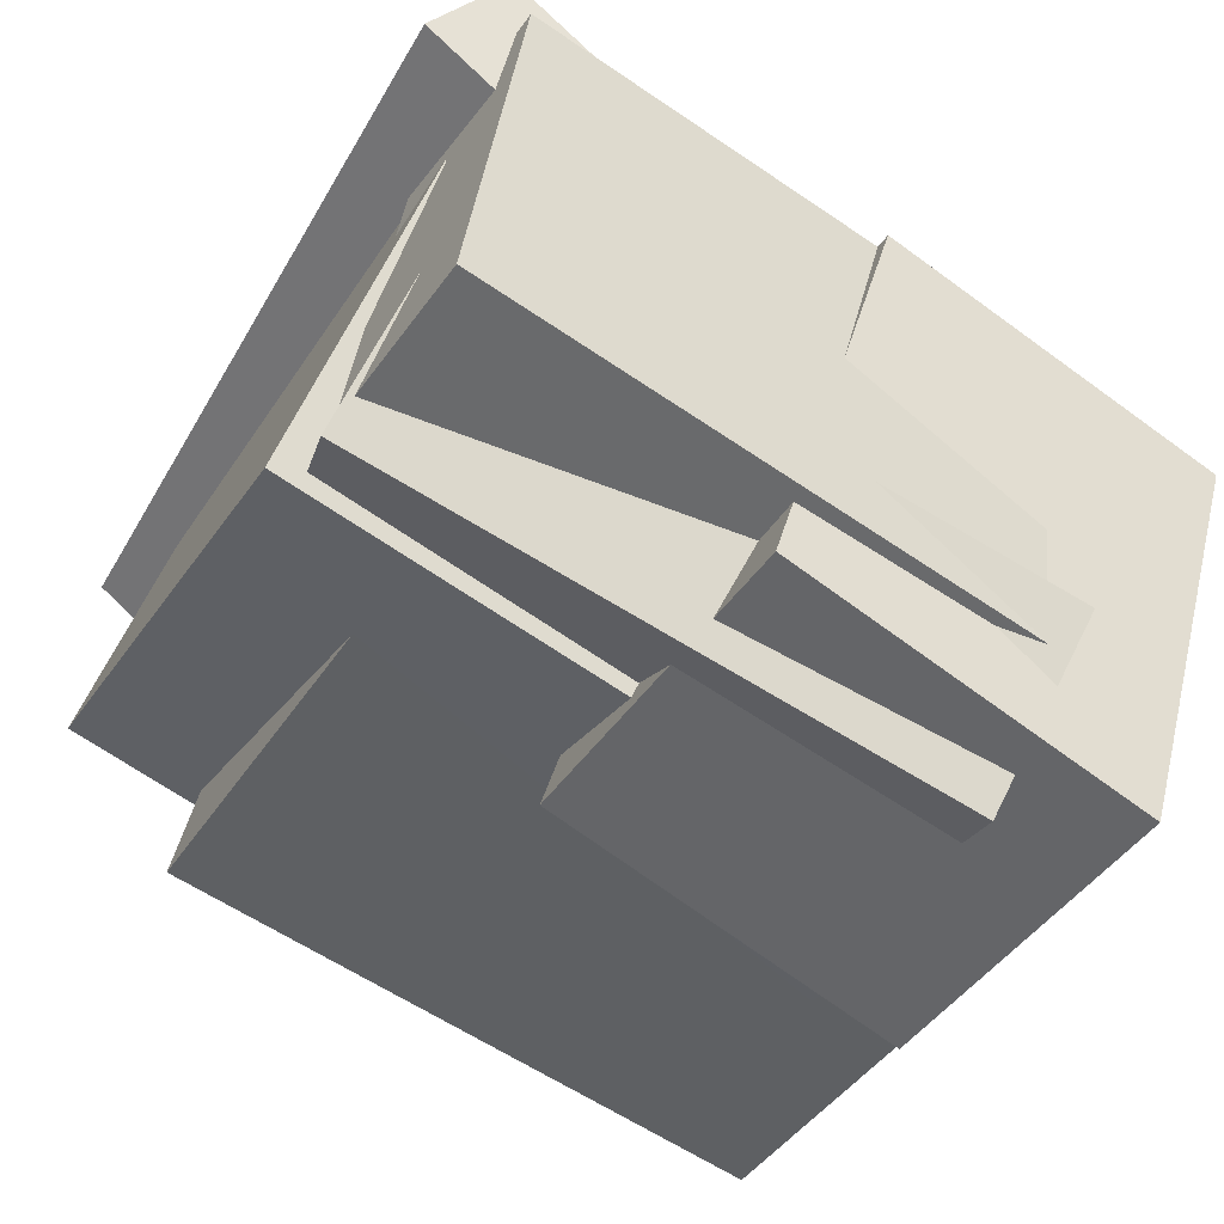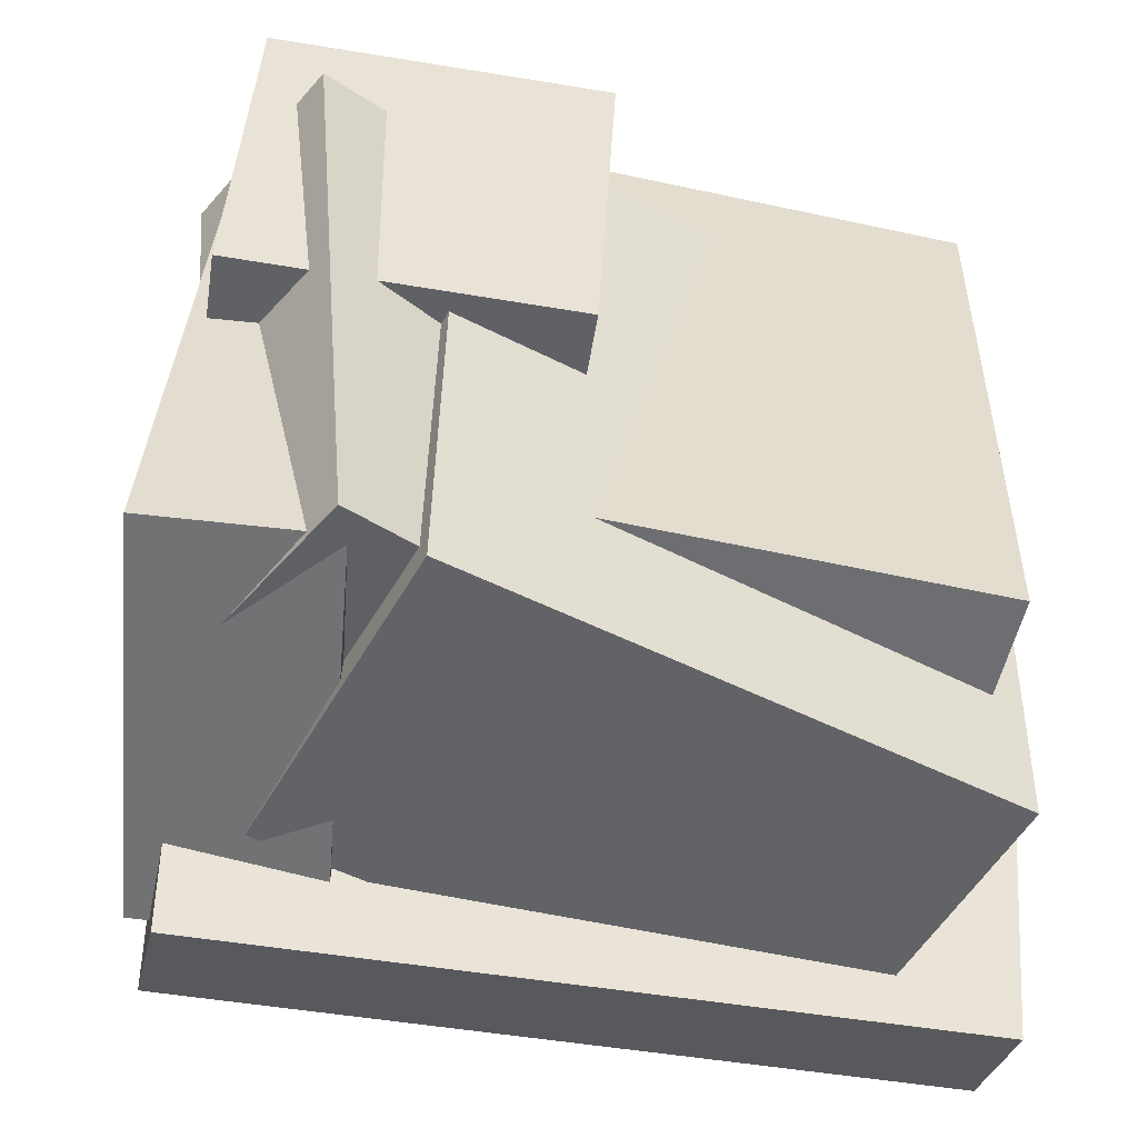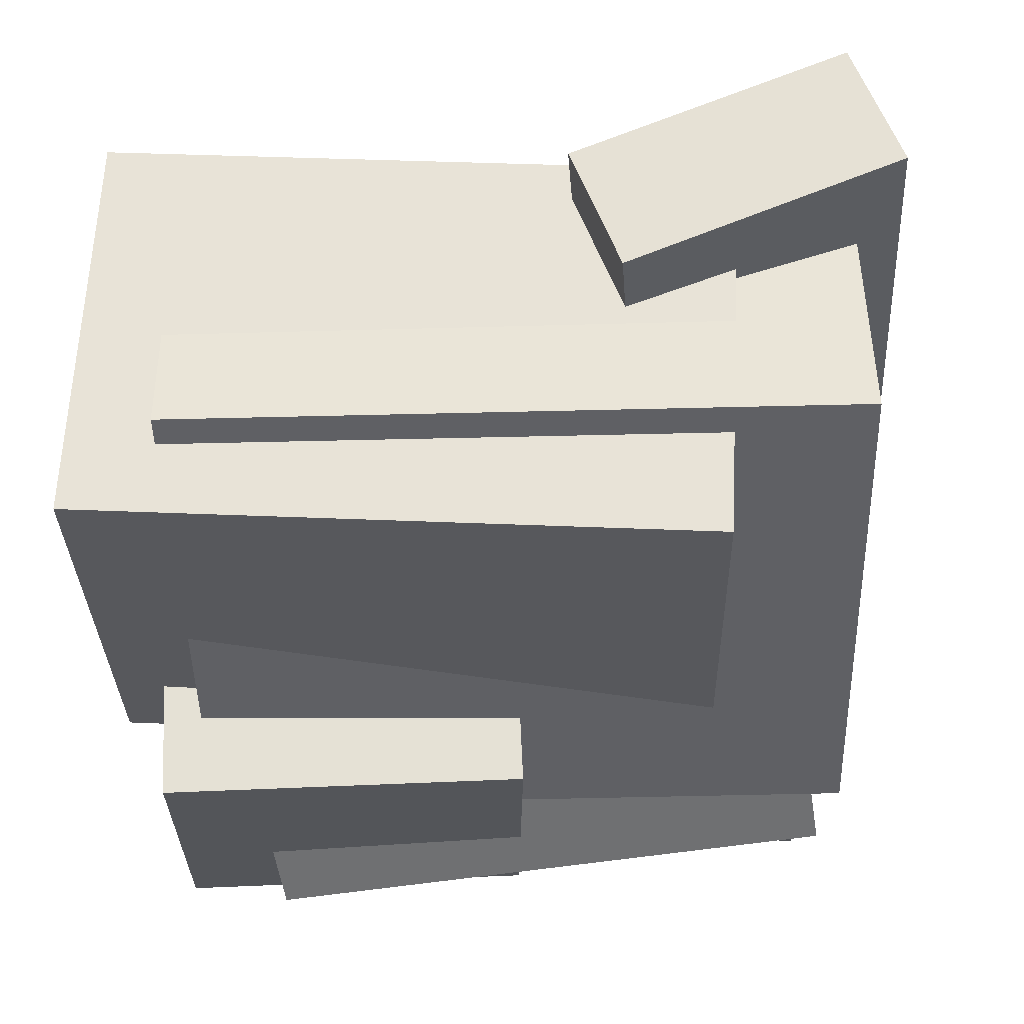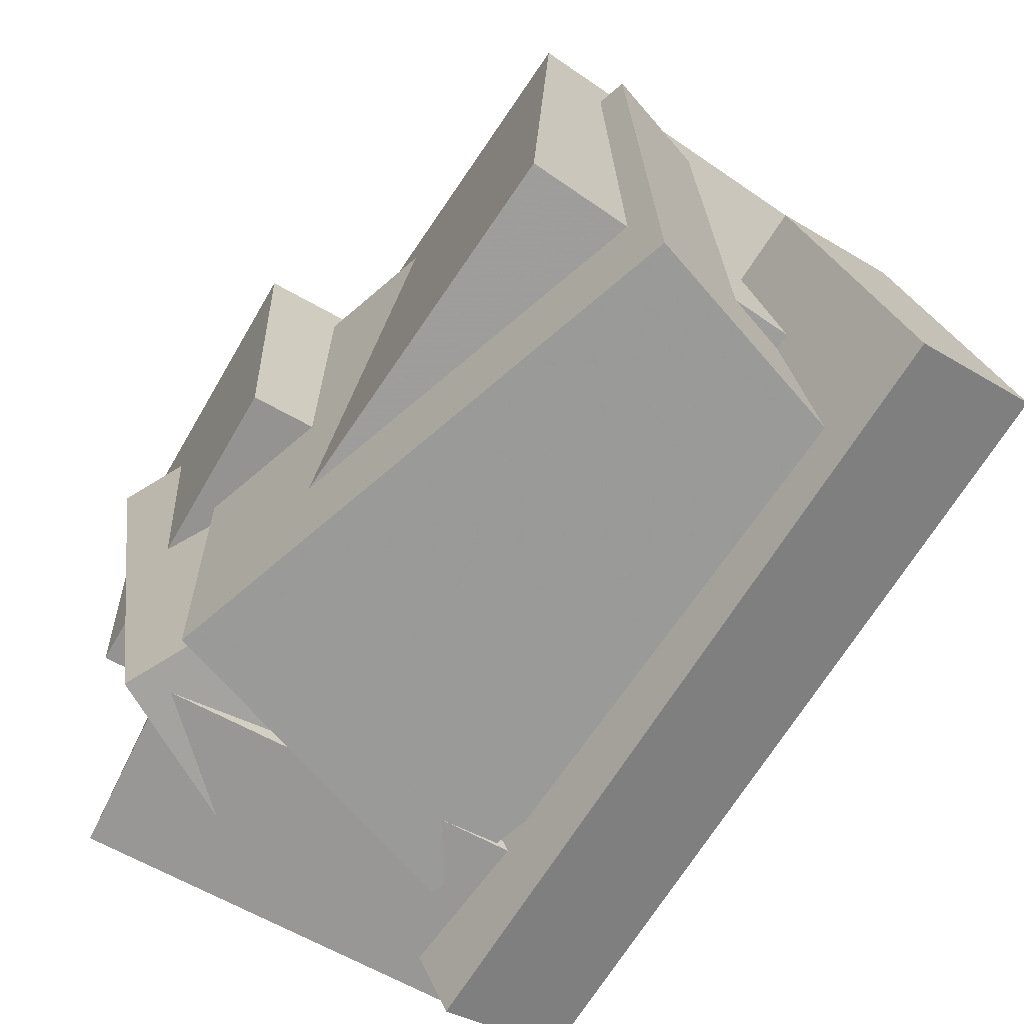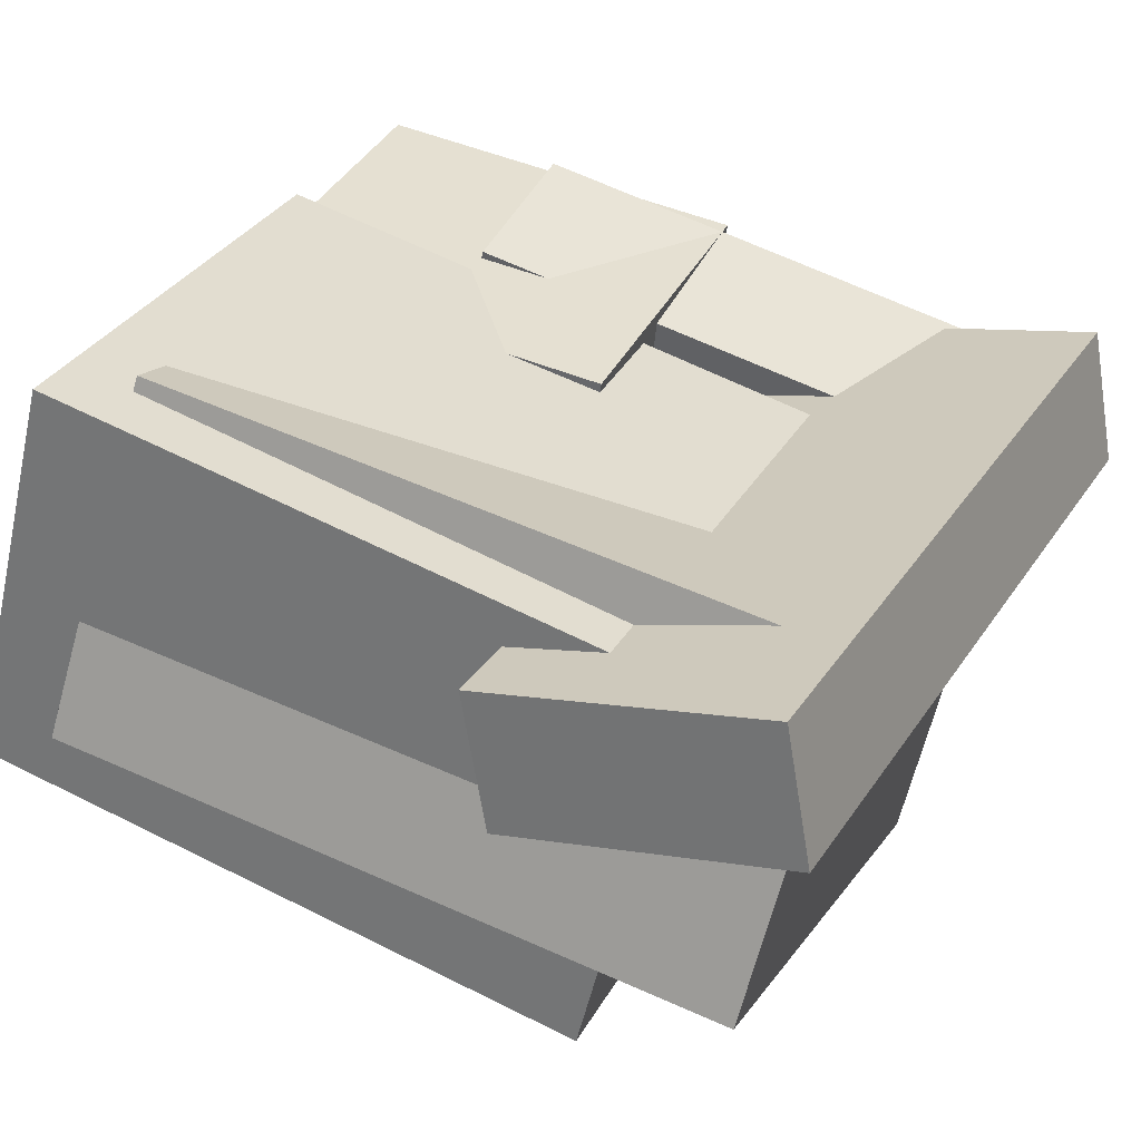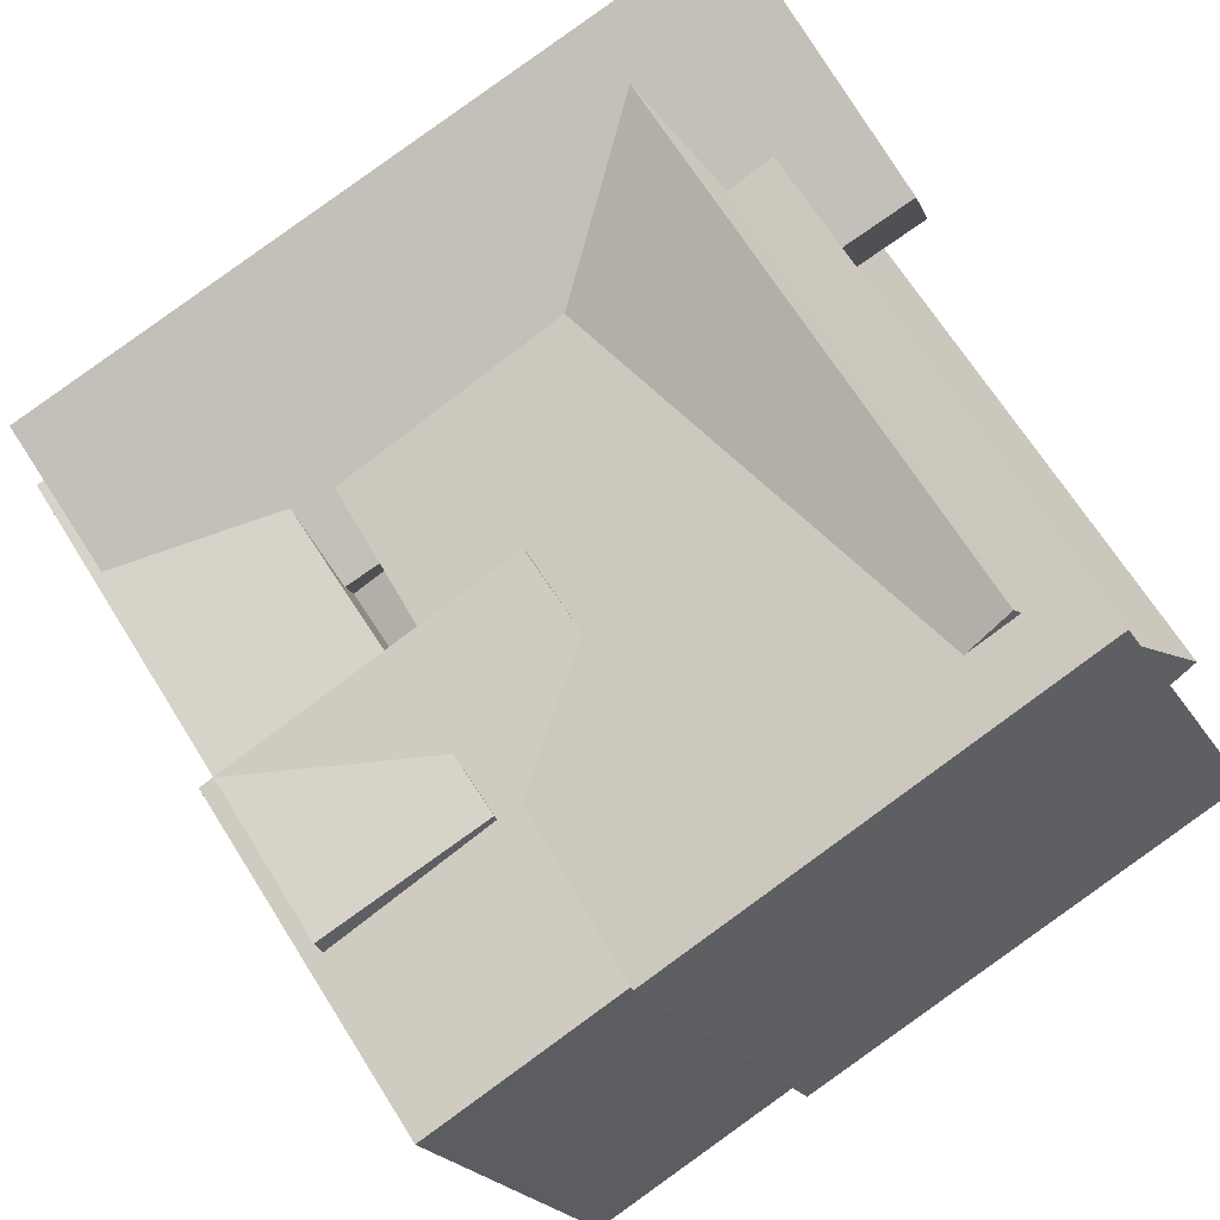
<metadata>
{"format":"obj","ext":"obj","renderer":"f3d","projection":"perspective","resolution":1024,"background":"white","views":[{"elev":-70.1,"azim":57.8,"up":"+Z"},{"elev":-52.4,"azim":-167.7,"up":"+Y"},{"elev":-3.6,"azim":-87.9,"up":"+Z"},{"elev":-70.6,"azim":-98.9,"up":"+Y"},{"elev":57.2,"azim":-63.0,"up":"+Z"},{"elev":57.7,"azim":152.2,"up":"+Z"}]}
</metadata>
<code>
v 0.1451 -0.4244 -0.38
v 0.2949 -0.4537 0.105
v 0.1181 0.2372 -0.3317
v 0.2679 0.2079 0.1534
v 0.3494 -0.4115 -0.4423
v 0.4992 -0.4408 0.04272
v 0.3224 0.2501 -0.394
v 0.4722 0.2208 0.09105
f 1.0 7.0 5.0
f 1.0 3.0 7.0
f 1.0 4.0 3.0
f 1.0 2.0 4.0
f 3.0 8.0 7.0
f 3.0 4.0 8.0
f 5.0 7.0 8.0
f 5.0 8.0 6.0
f 1.0 5.0 6.0
f 1.0 6.0 2.0
f 2.0 6.0 8.0
f 2.0 8.0 4.0
v -0.4821 -0.2952 -0.05739
v -0.277 -0.311 0.3783
v -0.4811 0.447 -0.03079
v -0.276 0.4311 0.4049
v 0.0323 -0.2872 -0.2992
v 0.2374 -0.3031 0.1365
v 0.03331 0.455 -0.2726
v 0.2384 0.4391 0.1631
f 9.0 15.0 13.0
f 9.0 11.0 15.0
f 9.0 12.0 11.0
f 9.0 10.0 12.0
f 11.0 16.0 15.0
f 11.0 12.0 16.0
f 13.0 15.0 16.0
f 13.0 16.0 14.0
f 9.0 13.0 14.0
f 9.0 14.0 10.0
f 10.0 14.0 16.0
f 10.0 16.0 12.0
v 0.1428 -0.4313 -0.422
v -0.3553 -0.3263 0.1932
v 0.1807 0.2698 -0.511
v -0.3174 0.3748 0.1042
v 0.3298 -0.4223 -0.2721
v -0.1683 -0.3173 0.3431
v 0.3677 0.2787 -0.3611
v -0.1304 0.3837 0.2541
f 17.0 23.0 21.0
f 17.0 19.0 23.0
f 17.0 20.0 19.0
f 17.0 18.0 20.0
f 19.0 24.0 23.0
f 19.0 20.0 24.0
f 21.0 23.0 24.0
f 21.0 24.0 22.0
f 17.0 21.0 22.0
f 17.0 22.0 18.0
f 18.0 22.0 24.0
f 18.0 24.0 20.0
v 0.1192 -0.02028 0.2144
v 0.4984 -0.001976 0.06815
v 0.09157 0.4197 0.1978
v 0.4708 0.438 0.05156
v -0.09259 -0.05445 -0.3392
v 0.2866 -0.03615 -0.4854
v -0.1202 0.3855 -0.3558
v 0.259 0.4038 -0.502
f 25.0 31.0 29.0
f 25.0 27.0 31.0
f 25.0 28.0 27.0
f 25.0 26.0 28.0
f 27.0 32.0 31.0
f 27.0 28.0 32.0
f 29.0 31.0 32.0
f 29.0 32.0 30.0
f 25.0 29.0 30.0
f 25.0 30.0 26.0
f 26.0 30.0 32.0
f 26.0 32.0 28.0
v -0.4424 -0.1762 0.2428
v -0.3989 -0.4962 0.367
v -0.3789 -0.115 0.3784
v -0.3354 -0.435 0.5025
v 0.3988 -0.2088 -0.1361
v 0.4423 -0.5288 -0.01194
v 0.4622 -0.1476 -0.0005031
v 0.5058 -0.4675 0.1237
f 33.0 39.0 37.0
f 33.0 35.0 39.0
f 33.0 36.0 35.0
f 33.0 34.0 36.0
f 35.0 40.0 39.0
f 35.0 36.0 40.0
f 37.0 39.0 40.0
f 37.0 40.0 38.0
f 33.0 37.0 38.0
f 33.0 38.0 34.0
f 34.0 38.0 40.0
f 34.0 40.0 36.0
v -0.4542 -0.4586 0.08408
v -0.1829 -0.4456 0.4026
v -0.4735 0.3421 0.06766
v -0.2022 0.3552 0.3861
v 0.07059 -0.4552 -0.3631
v 0.3419 -0.4422 -0.04466
v 0.05134 0.3456 -0.3796
v 0.3227 0.3586 -0.06108
f 41.0 47.0 45.0
f 41.0 43.0 47.0
f 41.0 44.0 43.0
f 41.0 42.0 44.0
f 43.0 48.0 47.0
f 43.0 44.0 48.0
f 45.0 47.0 48.0
f 45.0 48.0 46.0
f 41.0 45.0 46.0
f 41.0 46.0 42.0
f 42.0 46.0 48.0
f 42.0 48.0 44.0

</code>
